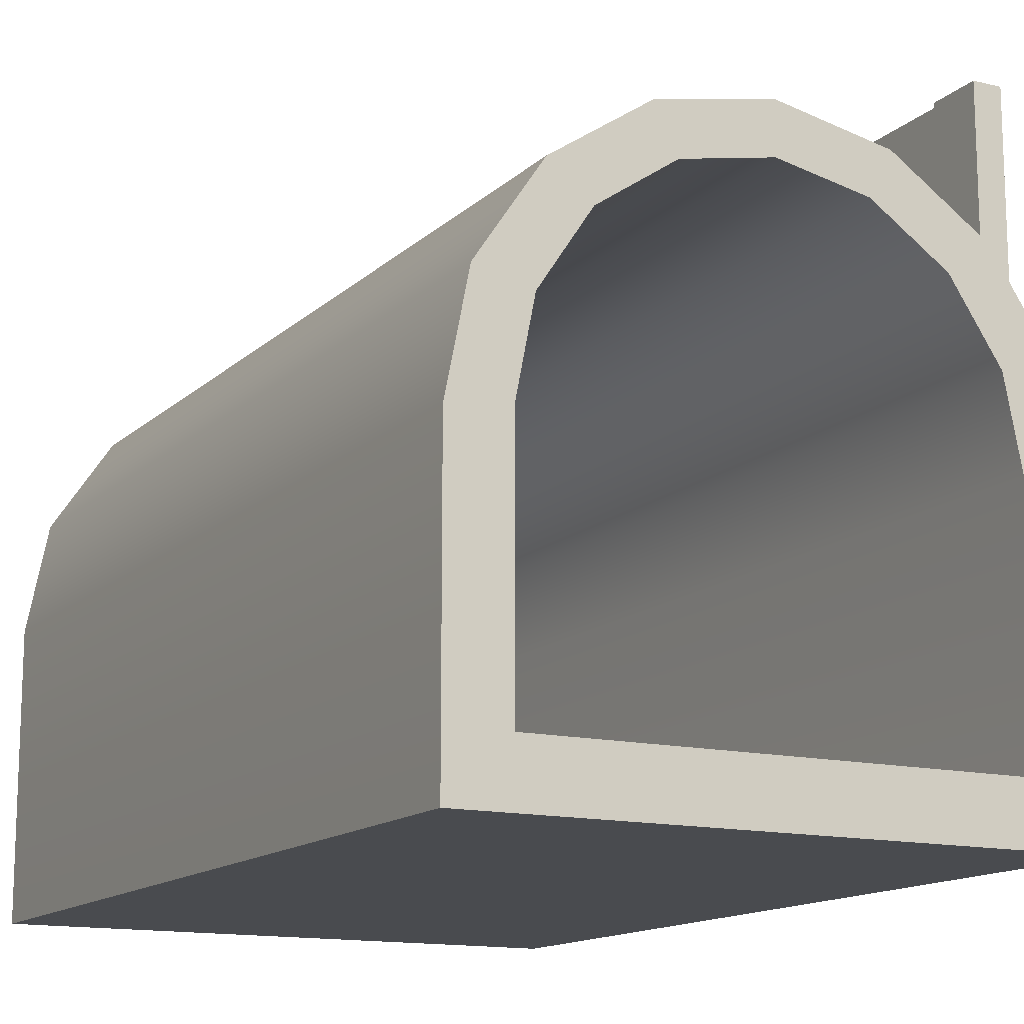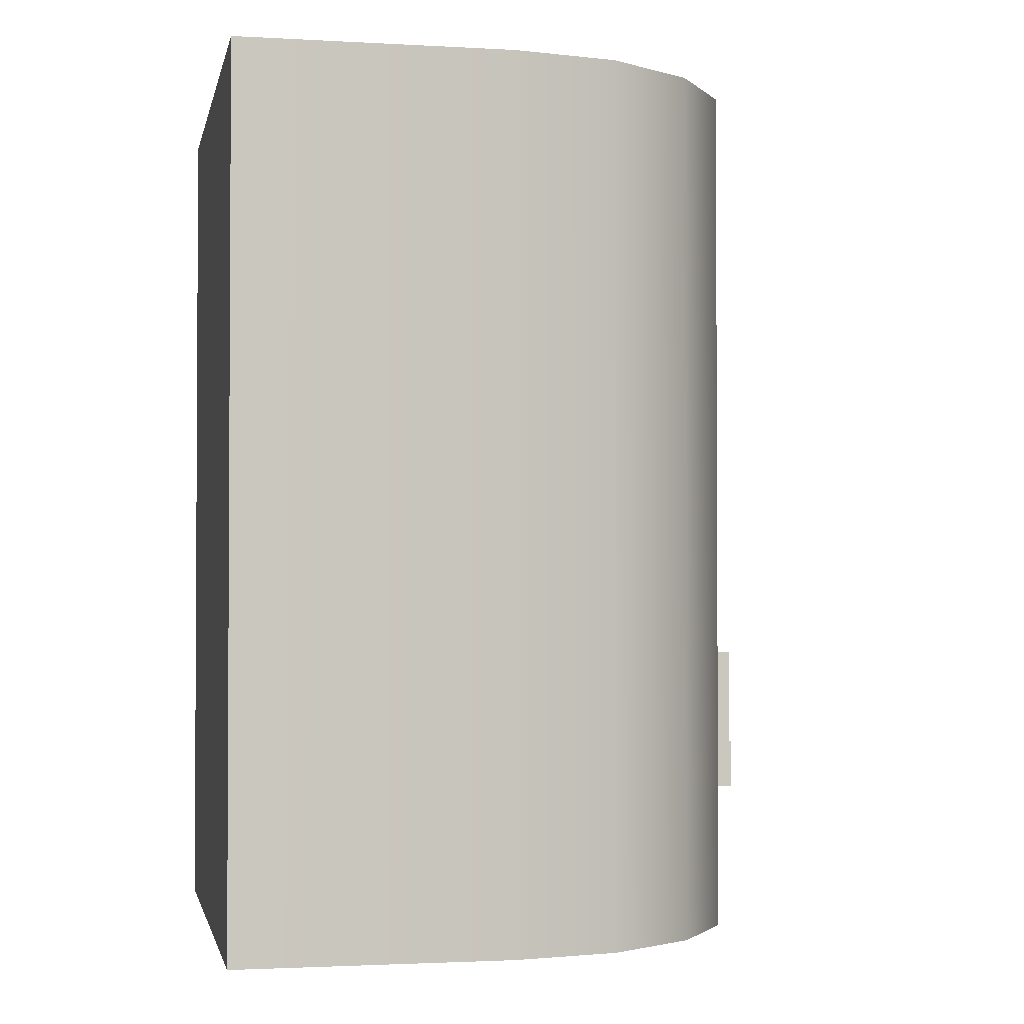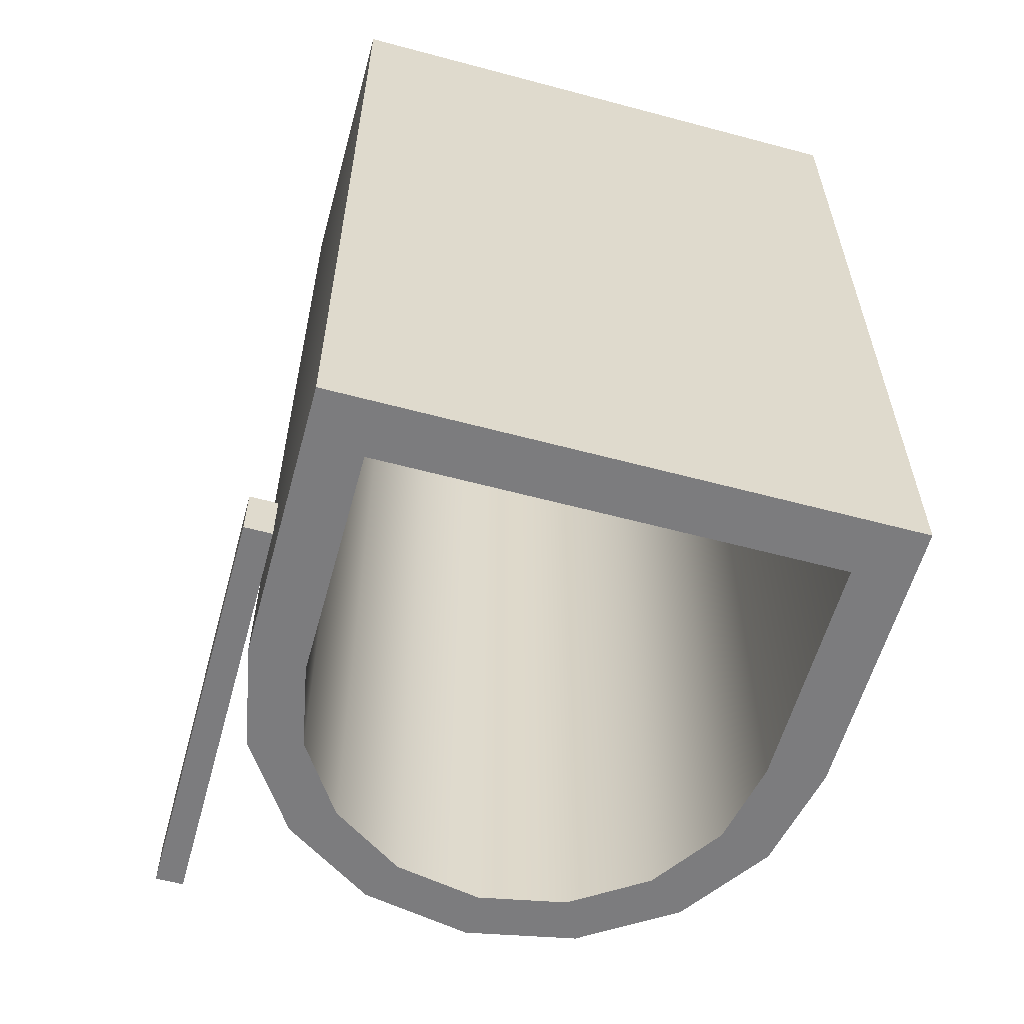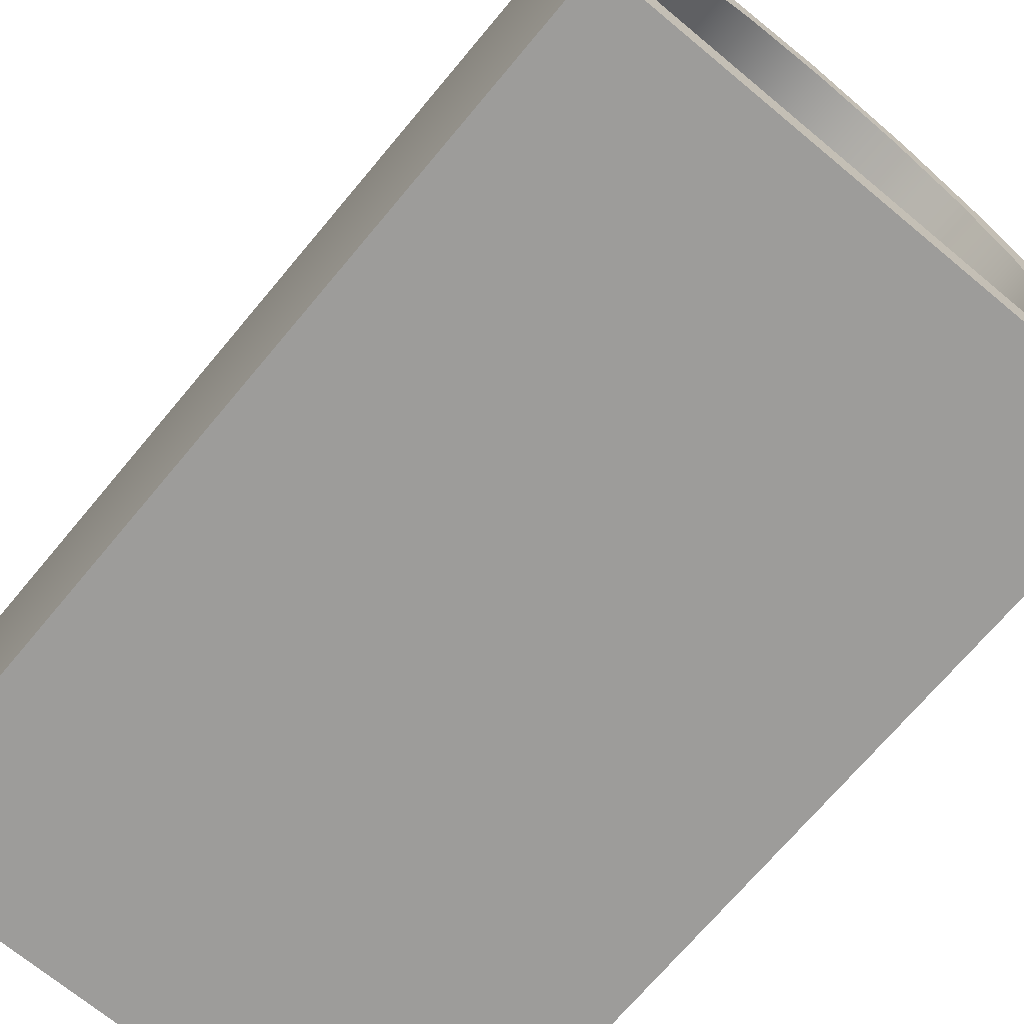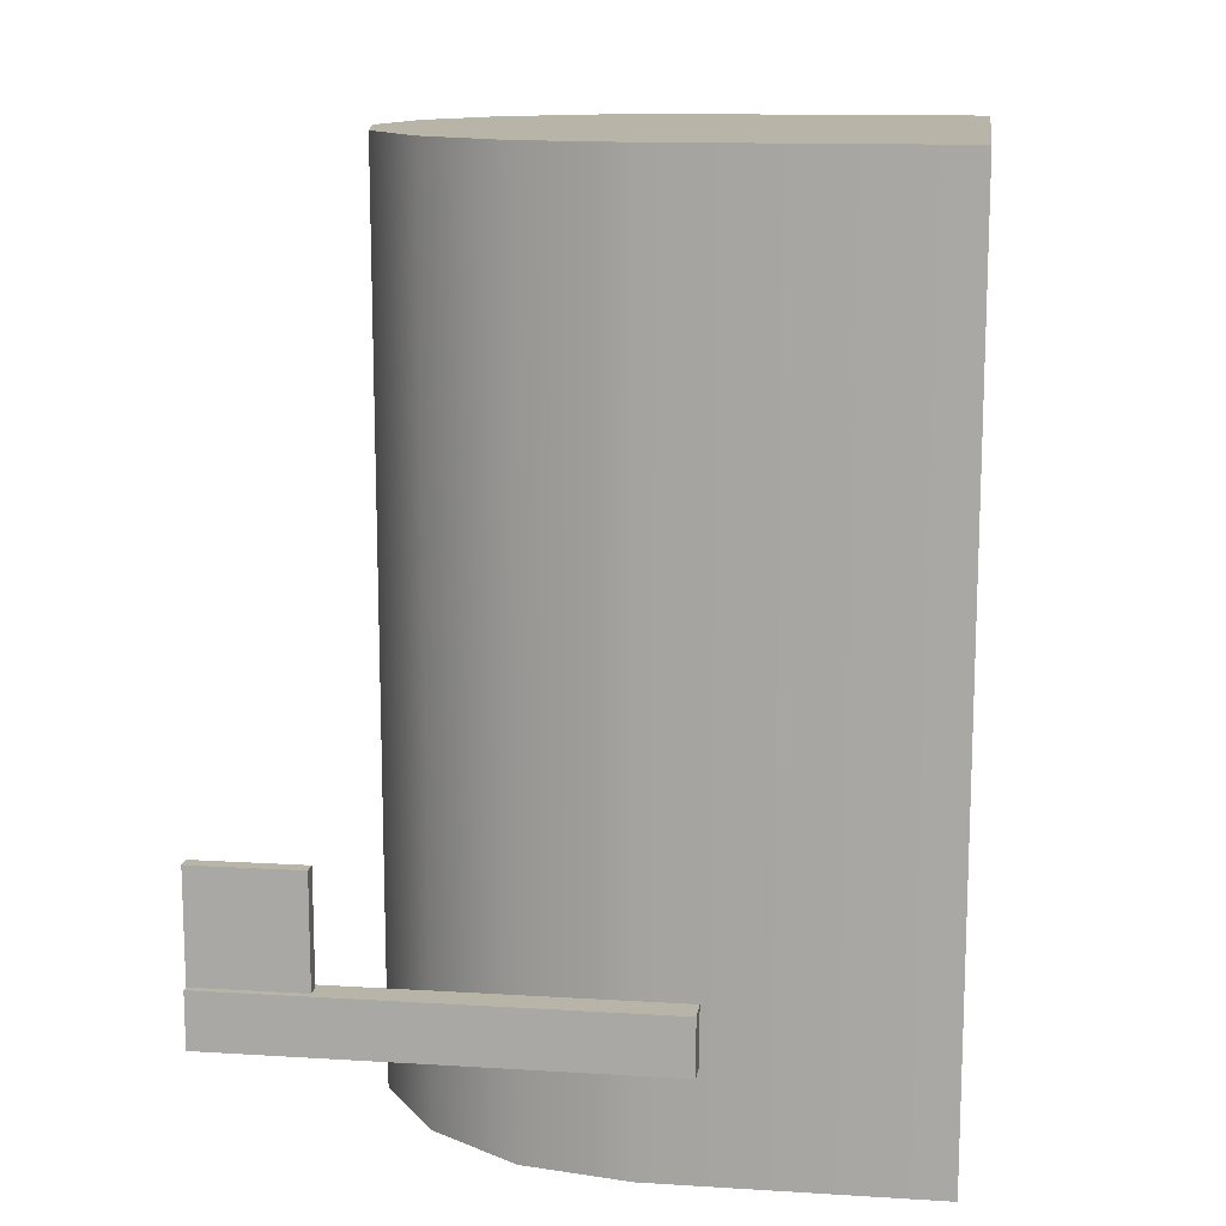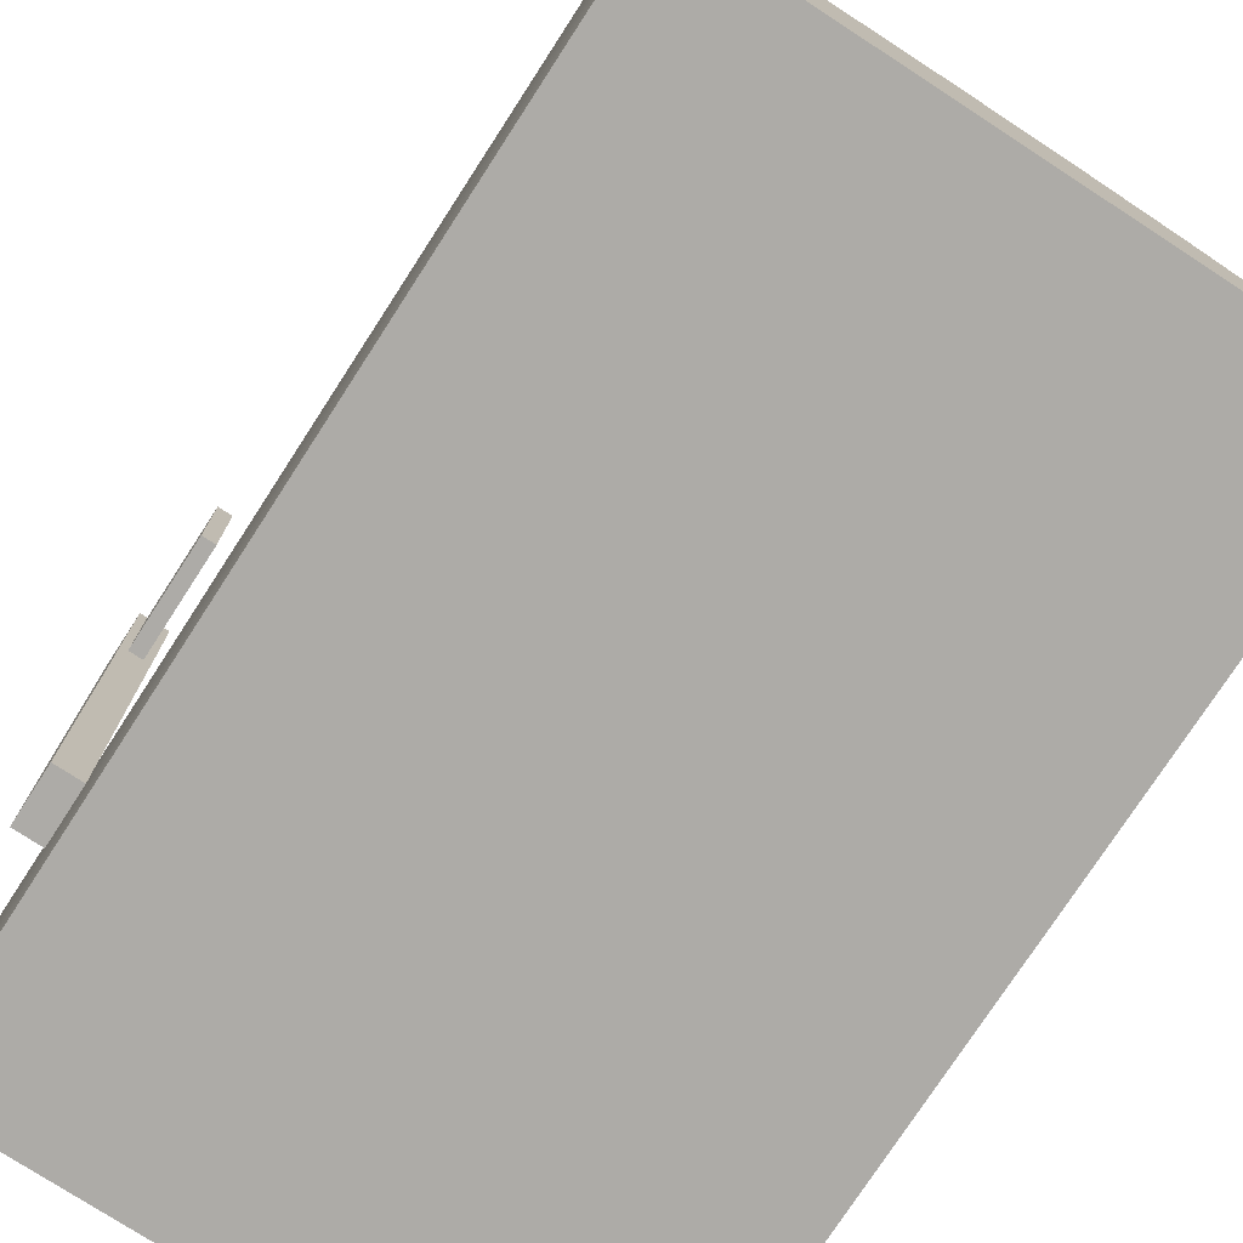
<metadata>
{"format":"obj","ext":"obj","renderer":"f3d","projection":"perspective","resolution":1024,"background":"white","views":[{"elev":-14.0,"azim":151.8,"up":"+Y"},{"elev":-1.9,"azim":78.6,"up":"+Z"},{"elev":-58.9,"azim":-15.4,"up":"+Z"},{"elev":-70.2,"azim":140.2,"up":"+Y"},{"elev":13.1,"azim":-82.1,"up":"+Z"},{"elev":-76.4,"azim":-33.0,"up":"+Y"}]}
</metadata>
<code>
v 0.313 -0.5 -0.5
v 0.313 -0.5 0.5
v -0.312 -0.5 0.5
v -0.312 -0.5 -0.5
v -0.231 -0.083 0.438
v -0.25 -0.178 0.438
v 0.25 -0.178 0.438
v 0.231 -0.083 0.438
v 0 0.125 0.5
v 0 0.125 -0.5
v -0.12 0.101 0.5
v -0.12 0.101 -0.5
v -0.221 0.033 0.5
v -0.221 0.033 -0.5
v -0.289 -0.068 0.5
v -0.289 -0.068 -0.5
v -0.312 -0.187 0.5
v -0.312 -0.187 -0.5
v 0.177 -0.002 0.438
v 0.096 0.053 0.438
v 0.096 0.053 -0.5
v 0.177 -0.002 -0.5
v 0.231 -0.083 -0.5
v 0.25 -0.178 -0.5
v -0.25 -0.178 -0.5
v -0.231 -0.083 -0.5
v -0.177 -0.002 -0.5
v -0.096 0.053 -0.5
v 0 0.072 -0.5
v -0.25 -0.438 -0.5
v 0.25 -0.438 -0.5
v 0 -0.068 0.5
v 0.313 -0.187 0.5
v 0.313 -0.187 -0.5
v 0.289 -0.068 0.5
v 0.289 -0.068 -0.5
v 0.221 0.033 0.5
v 0.221 0.033 -0.5
v 0.12 0.101 0.5
v 0.12 0.101 -0.5
v -0.177 -0.002 0.438
v -0.096 0.053 0.438
v 0 0.072 0.438
v -0.25 -0.438 0.438
v 0.25 -0.438 0.438
v 0 -0.083 0.438
v -0.312 -0.25 -0.375
v -0.312 -0.25 -0.312
v -0.344 -0.25 -0.312
v -0.344 -0.25 -0.375
v -0.312 0.25 -0.375
v -0.312 0.25 -0.312
v -0.344 0.25 -0.312
v -0.344 0.25 -0.375
v -0.32 0.125 -0.312
v -0.32 0.125 -0.187
v -0.336 0.125 -0.187
v -0.336 0.125 -0.312
v -0.32 0.25 -0.312
v -0.32 0.25 -0.187
v -0.336 0.25 -0.187
v -0.336 0.25 -0.312
g 1
f 51 52 48 47
f 52 53 49 48
f 53 54 50 49
f 54 51 47 50
f 47 48 49 50
f 54 53 52 51
f 59 60 56 55
f 60 61 57 56
f 61 62 58 57
f 55 56 57 58
f 62 61 60 59
g 2
f 35 37 32
f 10 40 21 29
f 33 35 32
f 38 36 23 22
f 1 2 3 4
f 37 39 32
f 17 33 32
f 15 17 32
f 13 15 32
f 11 13 32
f 9 11 32
f 2 33 17 3
f 39 9 32
f 40 38 22 21
f 36 34 24 23
f 34 1 31 24
f 4 18 25 30
f 18 16 26 25
f 16 14 27 26
f 14 12 28 27
f 12 10 29 28
f 1 4 30 31
f 9 10 12 11
f 11 12 14 13
f 13 14 16 15
f 15 16 18 17
f 3 17 18 4
f 2 1 34 33
f 33 34 36 35
f 35 36 38 37
f 39 40 10 9
f 37 38 40 39
g 3
f 31 30 44 45
f 7 45 44 6
f 43 20 46
f 20 19 46
f 19 8 46
f 8 7 46
f 7 6 46
f 6 5 46
f 5 41 46
f 41 42 46
f 42 43 46
f 28 29 43 42
f 27 28 42 41
f 26 27 41 5
f 25 26 5 6
f 30 25 6 44
f 24 31 45 7
f 23 24 7 8
f 22 23 8 19
f 21 22 19 20
f 29 21 20 43

</code>
